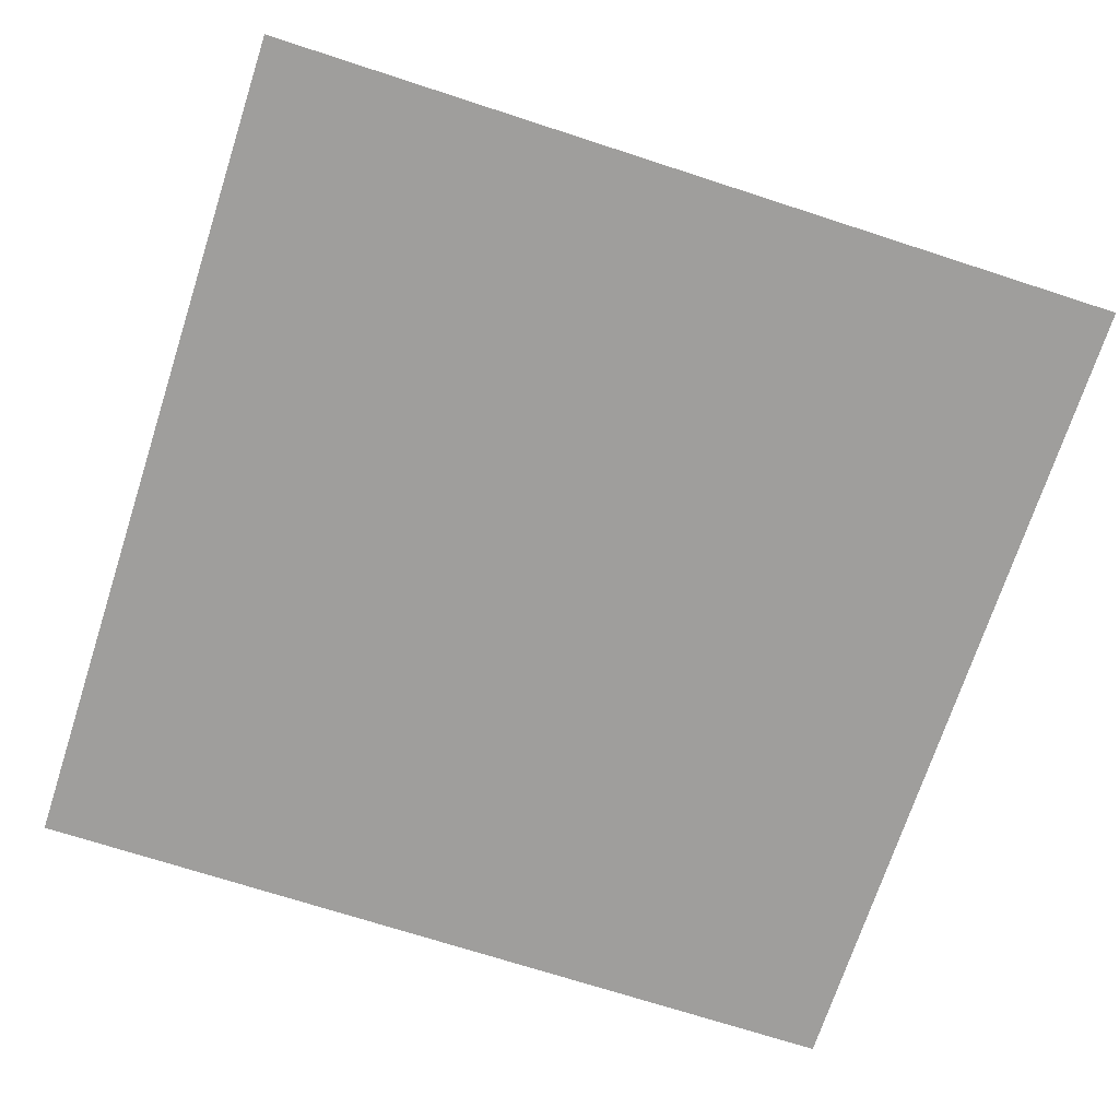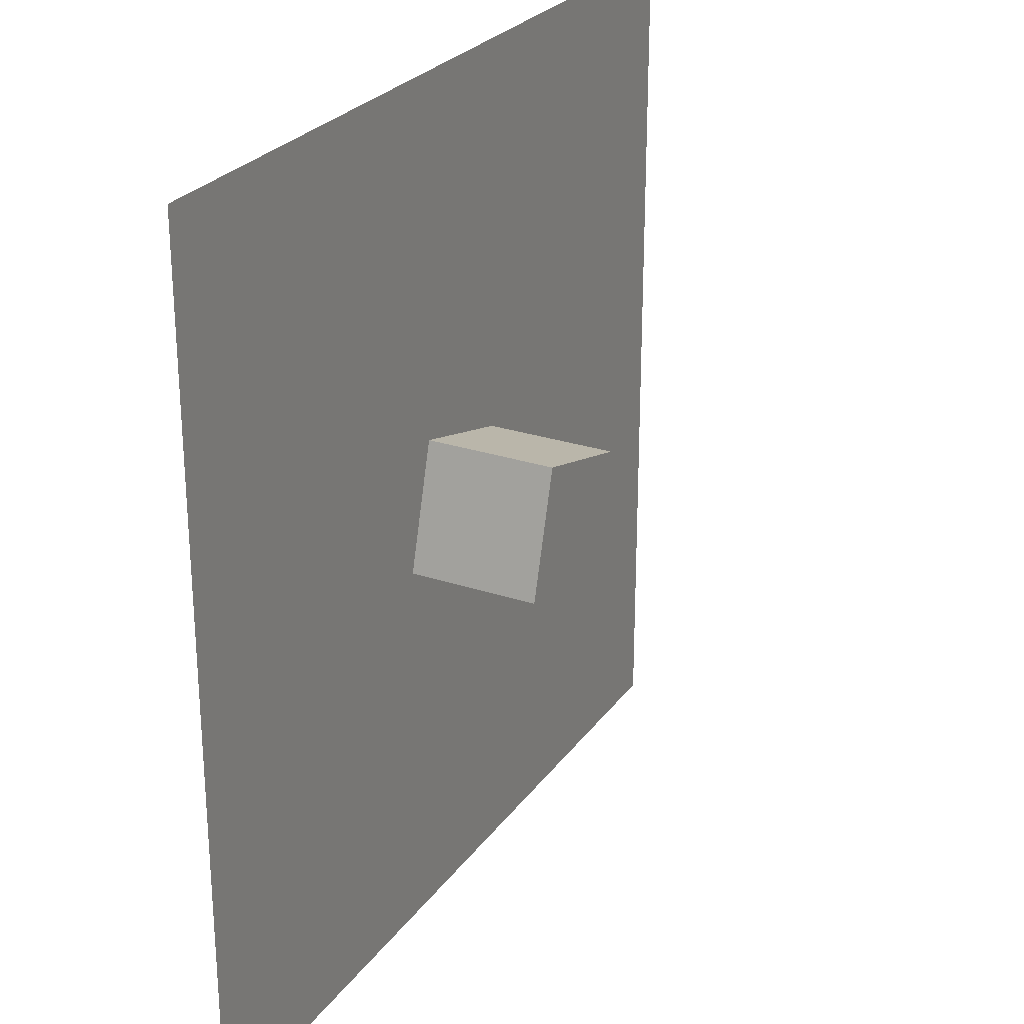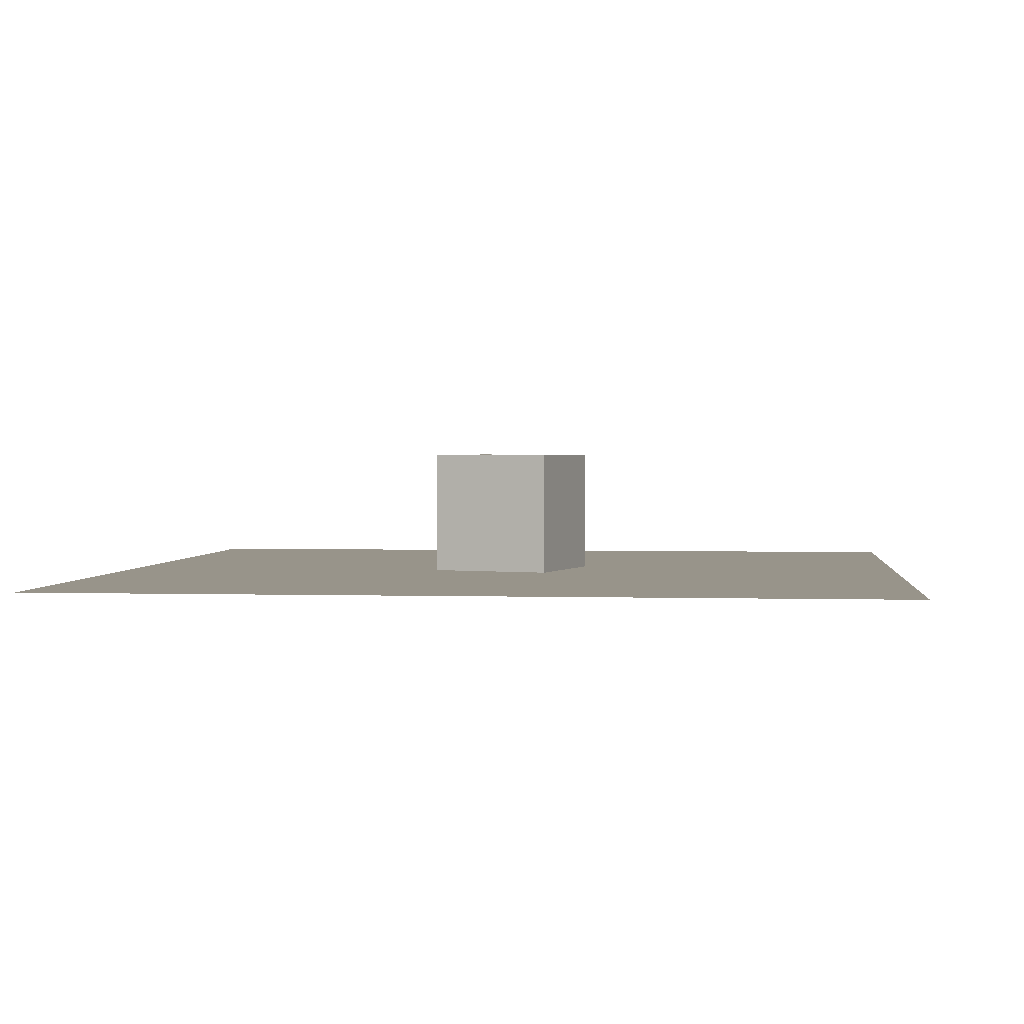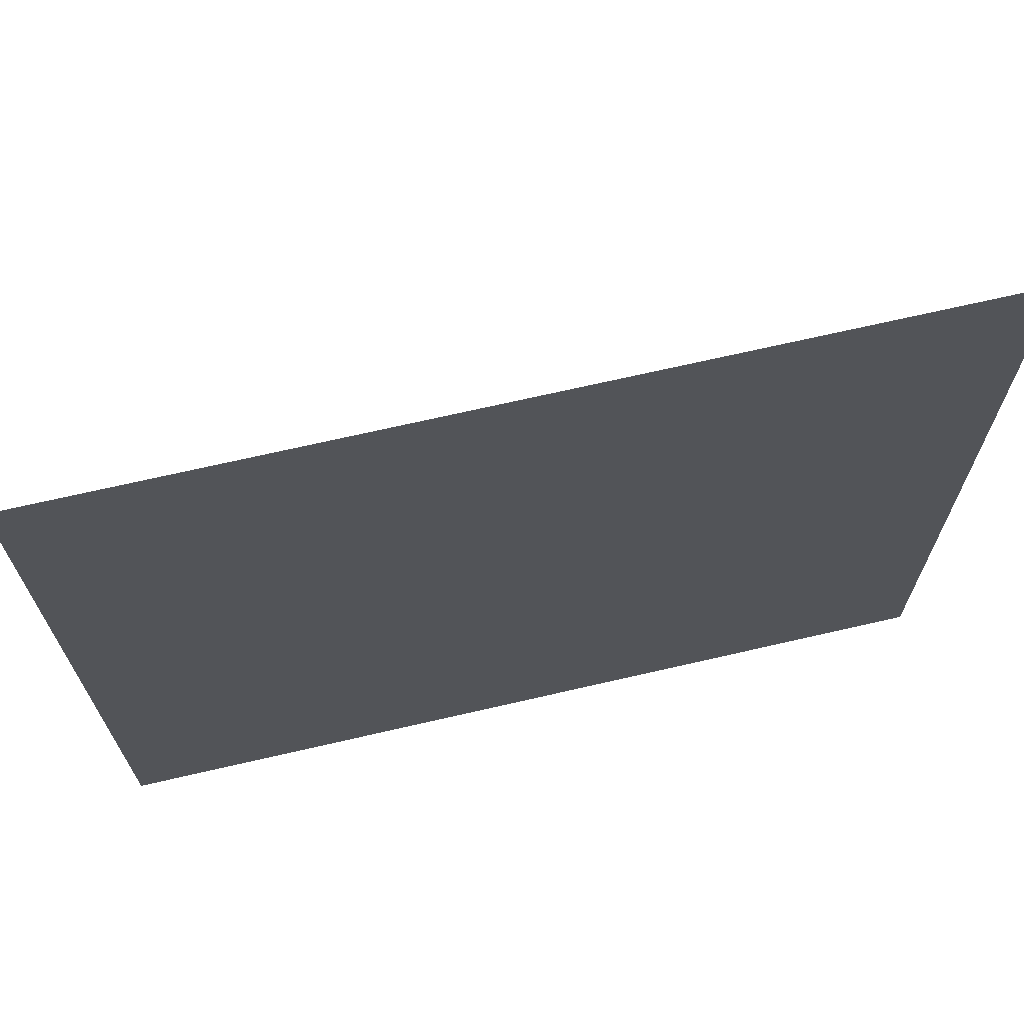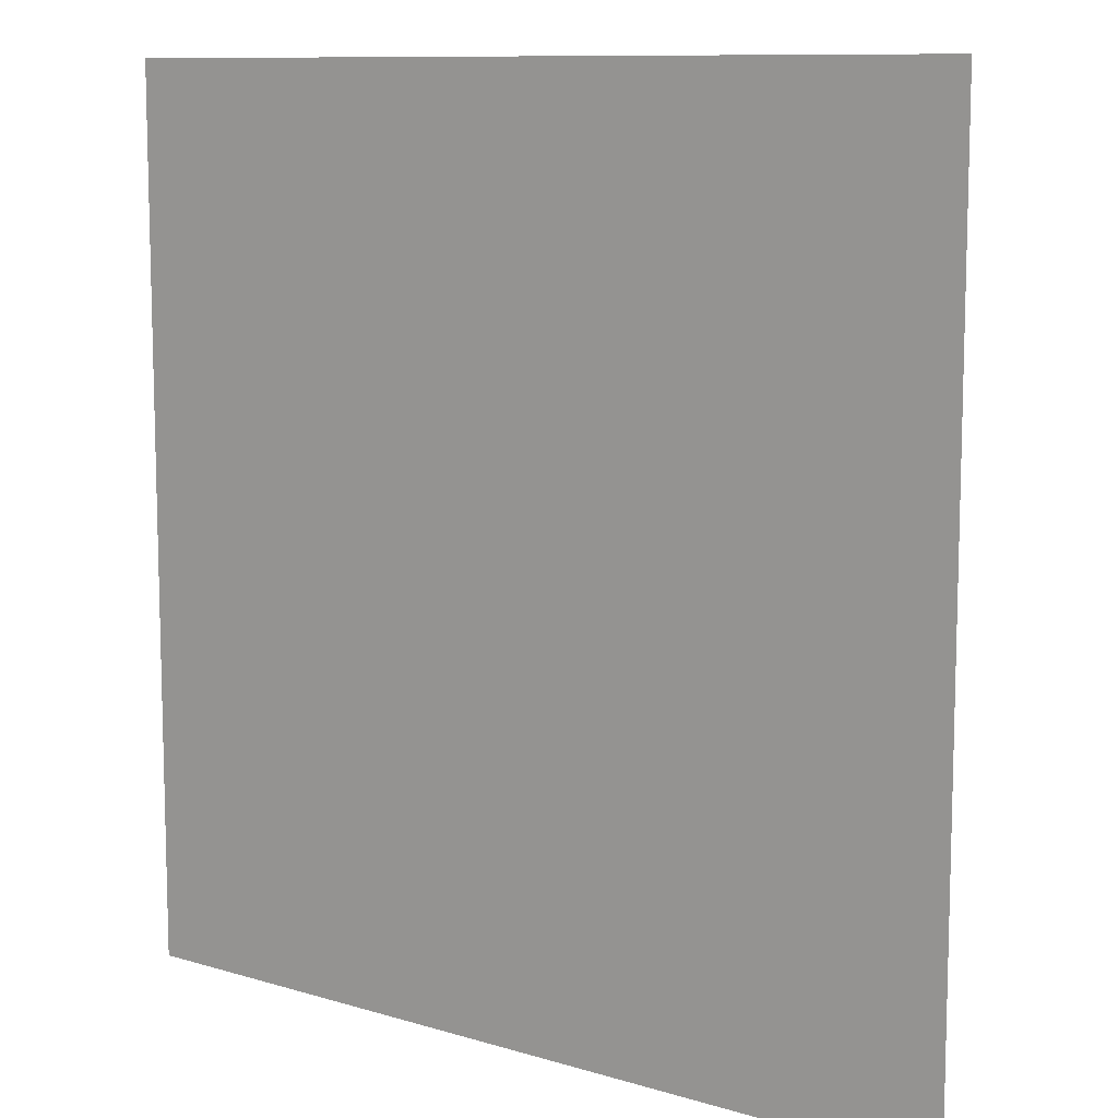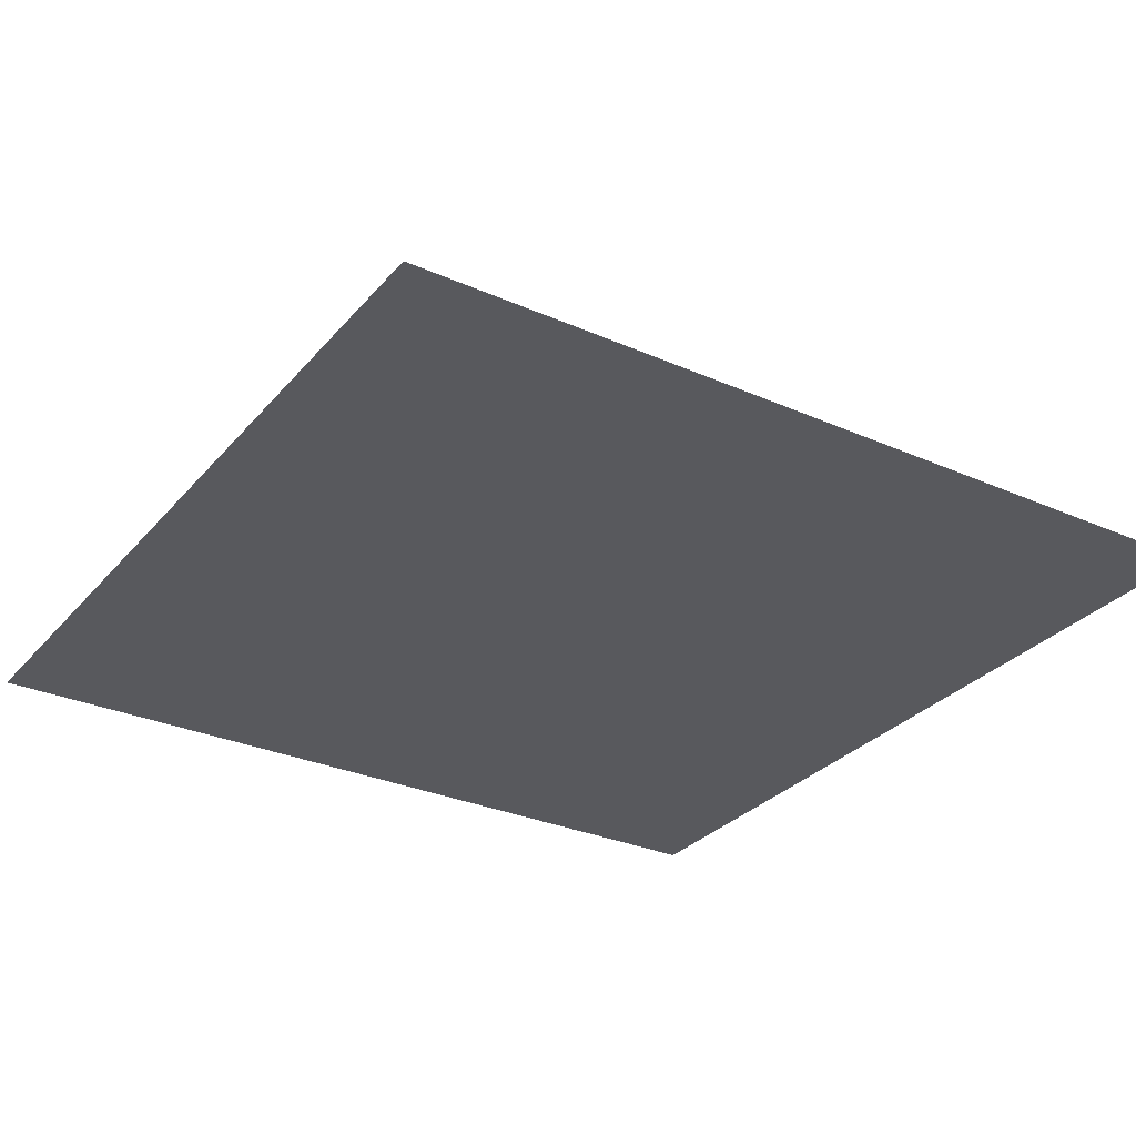
<metadata>
{"format":"obj","ext":"obj","renderer":"f3d","projection":"perspective","resolution":1024,"background":"white","views":[{"elev":-71.1,"azim":-108.0,"up":"+Y"},{"elev":26.3,"azim":117.7,"up":"+Z"},{"elev":1.8,"azim":96.3,"up":"+Y"},{"elev":69.8,"azim":-13.0,"up":"+Z"},{"elev":10.1,"azim":37.6,"up":"+Z"},{"elev":-30.1,"azim":-32.7,"up":"+Y"}]}
</metadata>
<code>
v -10 -0 10
v 10 -0 10
v -10 0 -10
v 10 0 -10
g pPlane1
f 1 2 4 3
v -1.851 0.02455 1.037
v 1.037 0.02455 1.851
v -1.851 3.025 1.037
v 1.037 3.025 1.851
v -1.037 3.025 -1.851
v 1.851 3.025 -1.037
v -1.037 0.02455 -1.851
v 1.851 0.02455 -1.037
g pCube1
f 5 6 8 7
f 7 8 10 9
f 9 10 12 11
f 11 12 6 5
f 6 12 10 8
f 11 5 7 9

</code>
